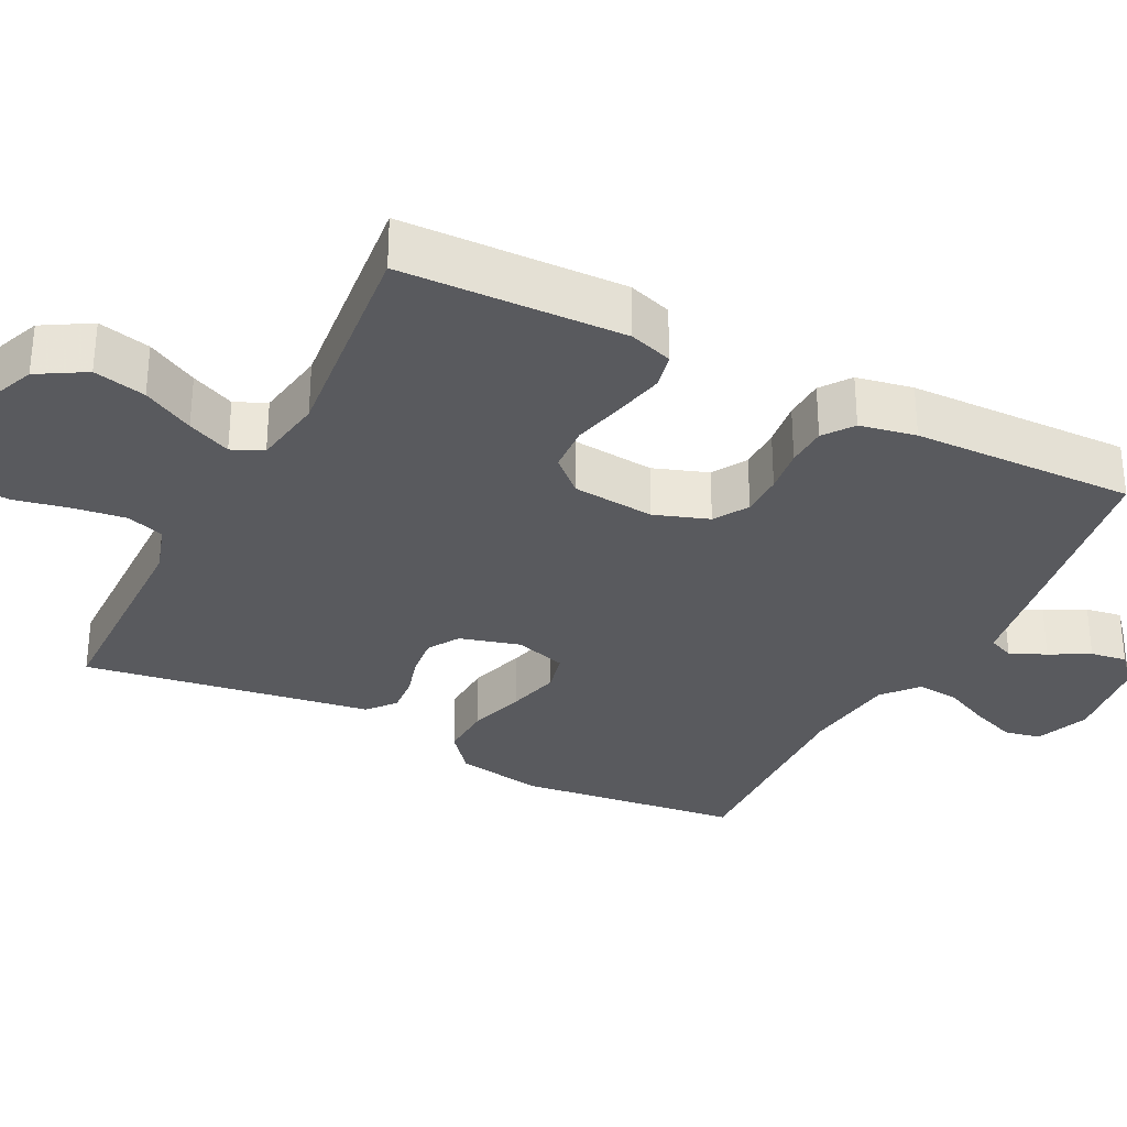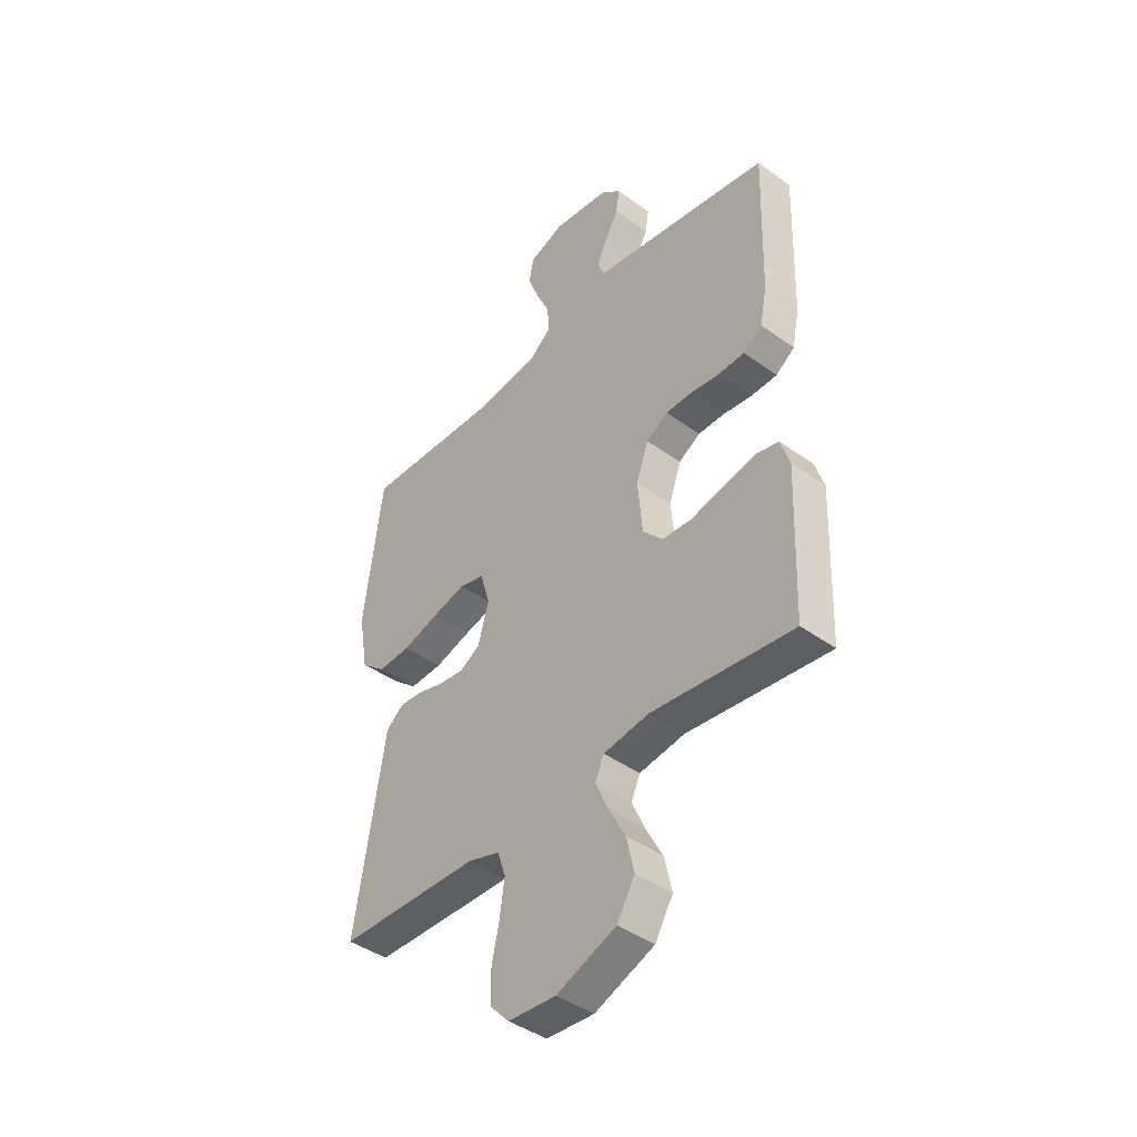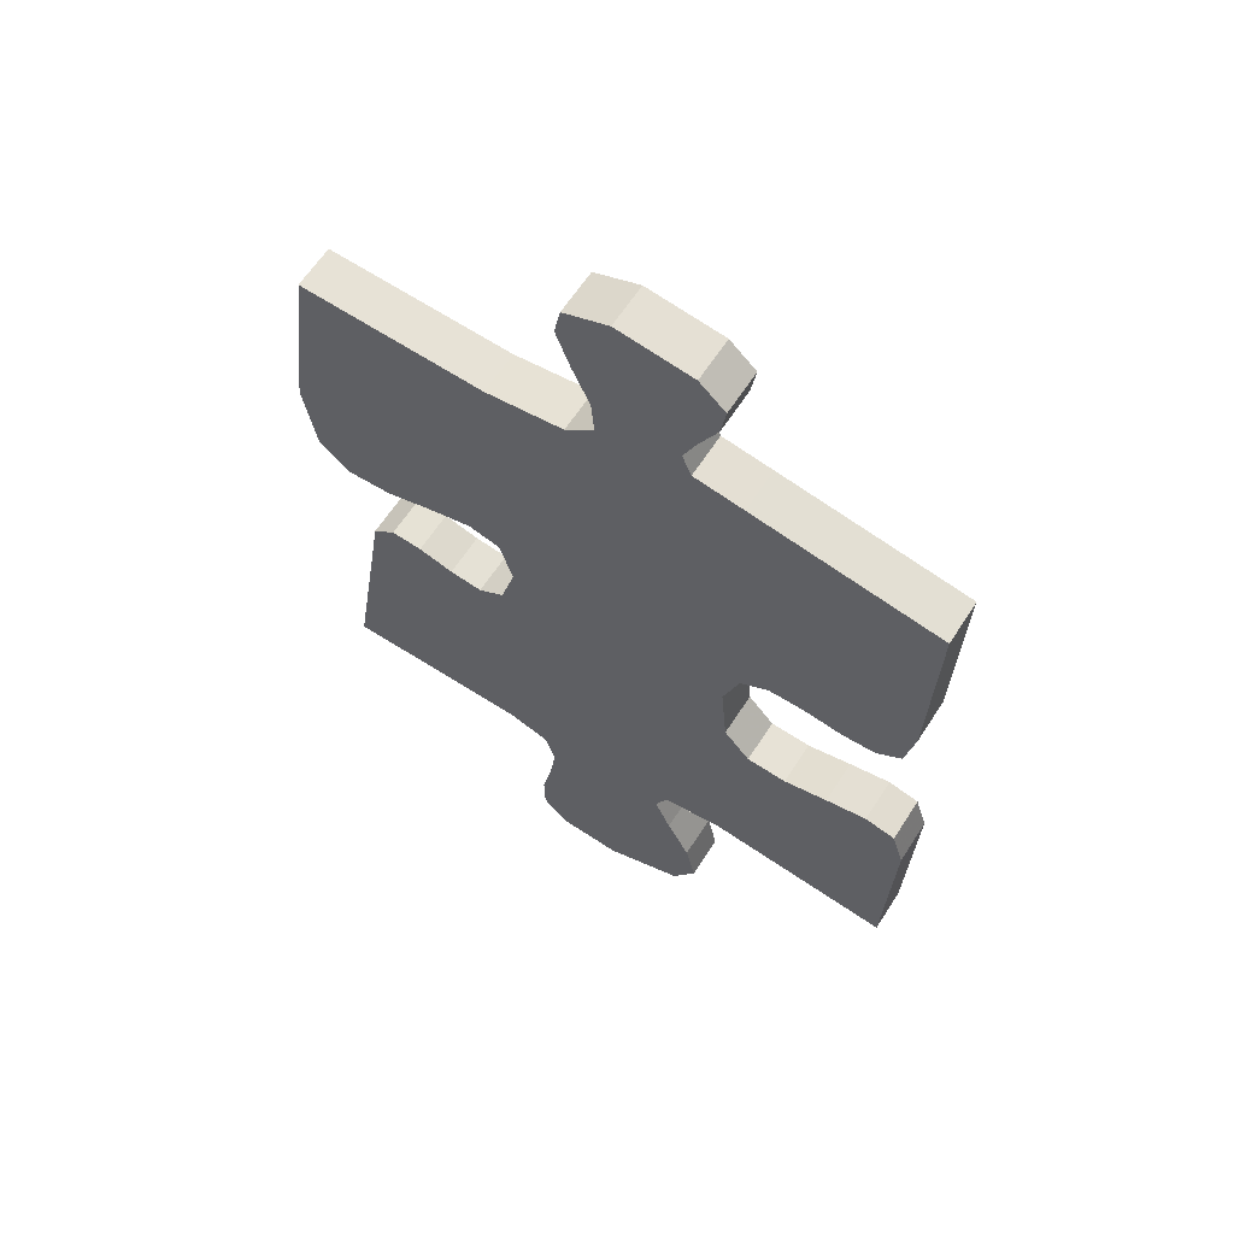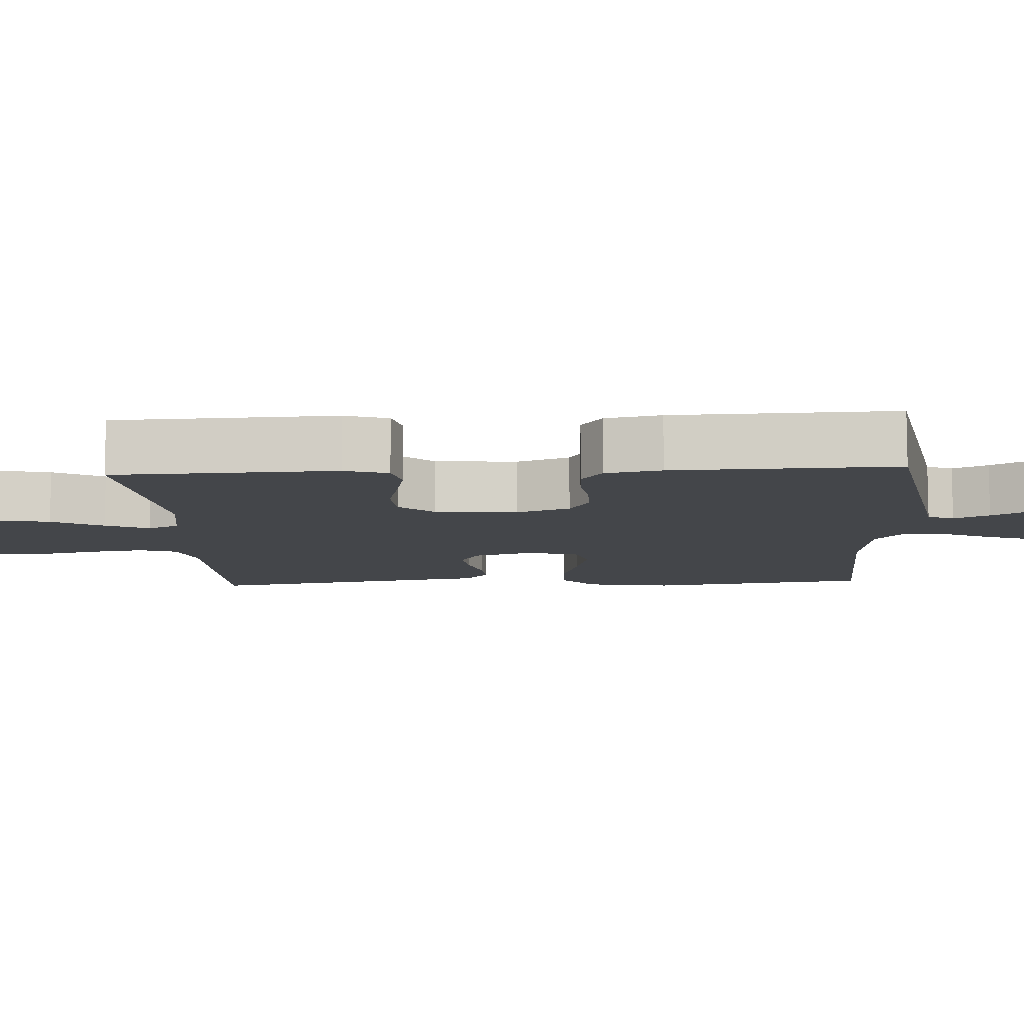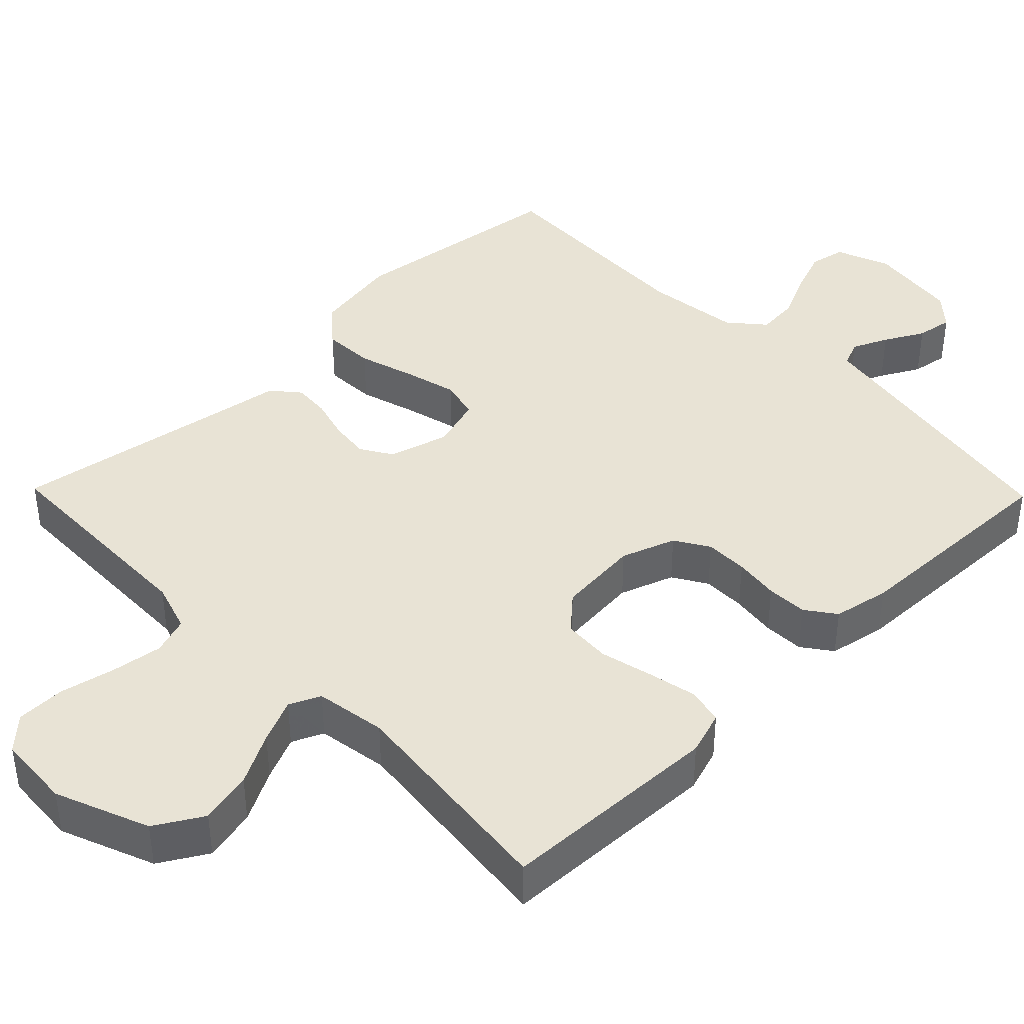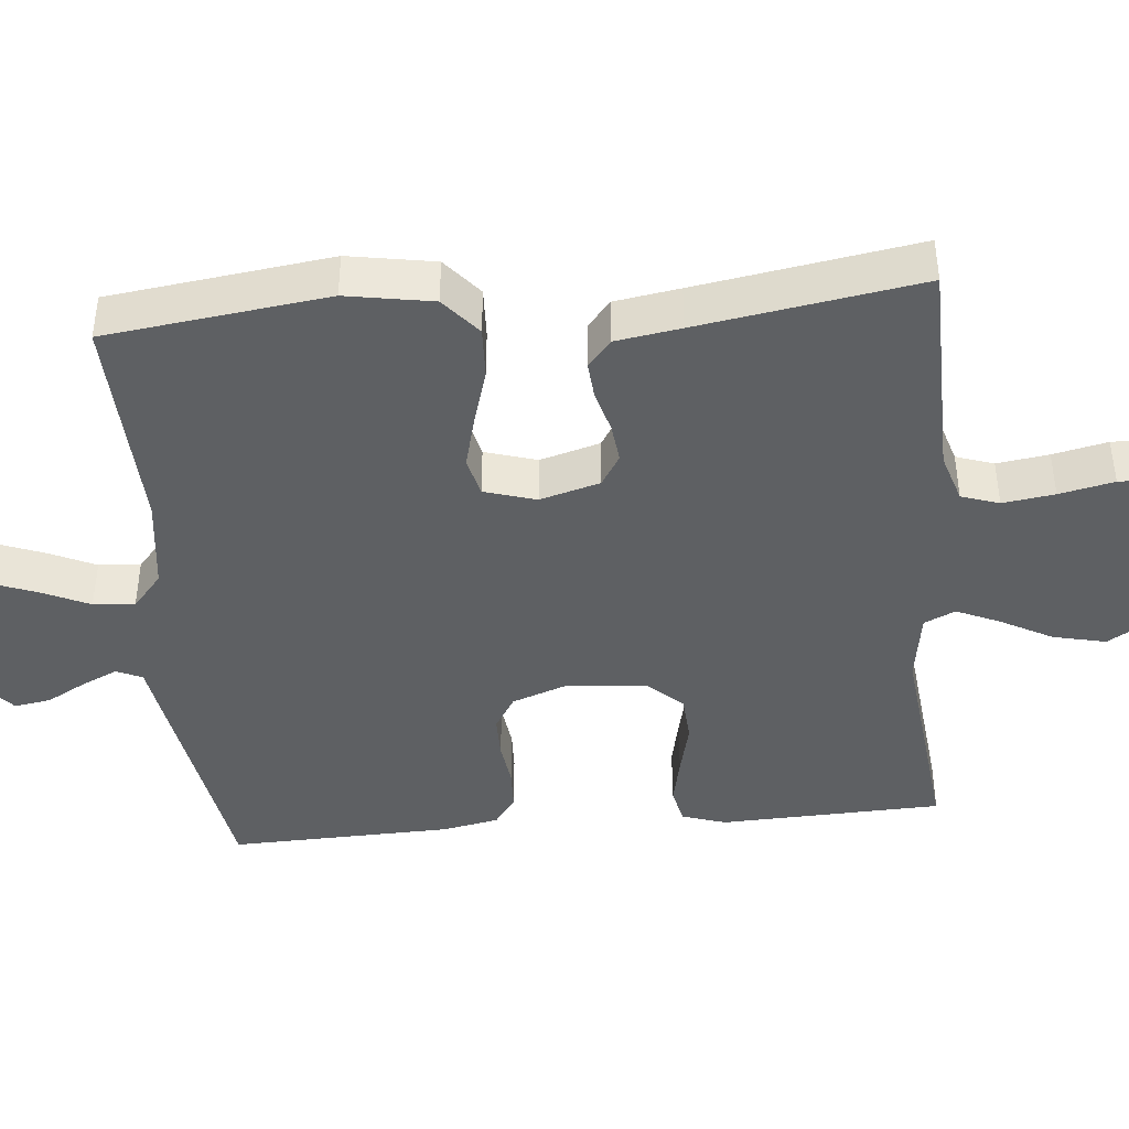
<metadata>
{"format":"obj","ext":"obj","renderer":"f3d","projection":"perspective","resolution":1024,"background":"white","views":[{"elev":-31.6,"azim":-117.2,"up":"+Y"},{"elev":-42.5,"azim":-130.8,"up":"+Z"},{"elev":62.5,"azim":-147.3,"up":"+Z"},{"elev":-9.6,"azim":-86.7,"up":"+Y"},{"elev":41.0,"azim":-134.3,"up":"+Y"},{"elev":-42.5,"azim":95.2,"up":"+Y"}]}
</metadata>
<code>
v -0.5 0.07 0.5
v -0.2 0.07 0.55
v -0.12 0.07 0.563
v -0.105 0.07 0.598
v -0.127 0.07 0.646
v -0.156 0.07 0.699
v -0.164 0.07 0.748
v -0.122 0.07 0.785
v 0 0.07 0.801
v 0.073 0.07 0.773
v 0.083 0.07 0.724
v 0.06 0.07 0.663
v 0.031 0.07 0.6
v 0.026 0.07 0.544
v 0.073 0.07 0.504
v 0.2 0.07 0.488
v 0.5 0.07 0.5
v 0.539 0.07 0.2
v 0.519 0.07 0.083
v 0.467 0.07 0.039
v 0.397 0.07 0.042
v 0.32 0.07 0.065
v 0.249 0.07 0.083
v 0.196 0.07 0.07
v 0.175 0.07 0
v 0.198 0.07 -0.081
v 0.24 0.07 -0.107
v 0.293 0.07 -0.101
v 0.35 0.07 -0.085
v 0.4 0.07 -0.081
v 0.437 0.07 -0.112
v 0.451 0.07 -0.2
v 0.5 0.07 -0.5
v 0.2 0.07 -0.506
v 0.133 0.07 -0.527
v 0.116 0.07 -0.578
v 0.126 0.07 -0.648
v 0.142 0.07 -0.722
v 0.141 0.07 -0.788
v 0.101 0.07 -0.83
v 0 0.07 -0.837
v -0.126 0.07 -0.787
v -0.164 0.07 -0.723
v -0.148 0.07 -0.652
v -0.111 0.07 -0.583
v -0.085 0.07 -0.524
v -0.104 0.07 -0.482
v -0.2 0.07 -0.467
v -0.5 0.07 -0.5
v -0.511 0.07 -0.2
v -0.492 0.07 -0.141
v -0.443 0.07 -0.13
v -0.377 0.07 -0.144
v -0.306 0.07 -0.161
v -0.242 0.07 -0.157
v -0.2 0.07 -0.111
v -0.19 0.07 0
v -0.216 0.07 0.073
v -0.262 0.07 0.101
v -0.32 0.07 0.101
v -0.381 0.07 0.093
v -0.436 0.07 0.095
v -0.476 0.07 0.124
v -0.491 0.07 0.2
v -0.5 0 0.5
v -0.2 0 0.55
v -0.12 0 0.563
v -0.105 0 0.598
v -0.127 0 0.646
v -0.156 0 0.699
v -0.164 0 0.748
v -0.122 0 0.785
v 0 0 0.801
v 0.073 0 0.773
v 0.083 0 0.724
v 0.06 0 0.663
v 0.031 0 0.6
v 0.026 0 0.544
v 0.073 0 0.504
v 0.2 0 0.488
v 0.5 0 0.5
v 0.539 0 0.2
v 0.519 0 0.083
v 0.467 0 0.039
v 0.397 0 0.042
v 0.32 0 0.065
v 0.249 0 0.083
v 0.196 0 0.07
v 0.175 0 0
v 0.198 0 -0.081
v 0.24 0 -0.107
v 0.293 0 -0.101
v 0.35 0 -0.085
v 0.4 0 -0.081
v 0.437 0 -0.112
v 0.451 0 -0.2
v 0.5 0 -0.5
v 0.2 0 -0.506
v 0.133 0 -0.527
v 0.116 0 -0.578
v 0.126 0 -0.648
v 0.142 0 -0.722
v 0.141 0 -0.788
v 0.101 0 -0.83
v 0 0 -0.837
v -0.126 0 -0.787
v -0.164 0 -0.723
v -0.148 0 -0.652
v -0.111 0 -0.583
v -0.085 0 -0.524
v -0.104 0 -0.482
v -0.2 0 -0.467
v -0.5 0 -0.5
v -0.511 0 -0.2
v -0.492 0 -0.141
v -0.443 0 -0.13
v -0.377 0 -0.144
v -0.306 0 -0.161
v -0.242 0 -0.157
v -0.2 0 -0.111
v -0.19 0 0
v -0.216 0 0.073
v -0.262 0 0.101
v -0.32 0 0.101
v -0.381 0 0.093
v -0.436 0 0.095
v -0.476 0 0.124
v -0.491 0 0.2
f 1 2 3
f 64 1 3
f 63 64 3
f 62 63 3
f 61 62 3
f 60 61 3
f 59 60 3
f 58 59 3 4
f 57 58 4
f 56 57 4
f 52 53 54
f 51 52 54
f 50 51 54
f 49 50 54
f 48 49 54
f 47 48 54 55
f 46 47 55 56
f 43 44 45
f 42 43 45
f 41 42 45
f 40 41 45
f 39 40 45
f 38 39 45
f 37 38 45
f 36 37 45 46
f 46 56 4
f 36 46 4
f 35 36 4
f 32 33 34
f 32 34 35
f 31 32 35
f 30 31 35
f 29 30 35
f 28 29 35
f 20 21 22
f 19 20 22
f 18 19 22
f 17 18 22
f 16 17 22
f 15 16 22 23
f 14 15 23 24
f 11 12 13
f 10 11 13
f 9 10 13
f 8 9 13
f 7 8 13
f 6 7 13
f 5 6 13
f 4 5 13 14
f 27 28 35
f 26 27 35
f 25 26 35 4
f 4 14 24 25
f 67 66 65
f 67 65 128
f 67 128 127
f 67 127 126
f 67 126 125
f 67 125 124
f 67 124 123
f 68 67 123 122
f 68 122 121
f 68 121 120
f 118 117 116
f 118 116 115
f 118 115 114
f 118 114 113
f 118 113 112
f 119 118 112 111
f 120 119 111 110
f 109 108 107
f 109 107 106
f 109 106 105
f 109 105 104
f 109 104 103
f 109 103 102
f 109 102 101
f 110 109 101 100
f 68 120 110
f 68 110 100
f 68 100 99
f 98 97 96
f 99 98 96
f 99 96 95
f 99 95 94
f 99 94 93
f 99 93 92
f 86 85 84
f 86 84 83
f 86 83 82
f 86 82 81
f 86 81 80
f 87 86 80 79
f 88 87 79 78
f 77 76 75
f 77 75 74
f 77 74 73
f 77 73 72
f 77 72 71
f 77 71 70
f 77 70 69
f 78 77 69 68
f 99 92 91
f 99 91 90
f 68 99 90 89
f 89 88 78 68
f 1 65 66 2
f 2 66 67 3
f 3 67 68 4
f 4 68 69 5
f 5 69 70 6
f 6 70 71 7
f 7 71 72 8
f 8 72 73 9
f 9 73 74 10
f 10 74 75 11
f 11 75 76 12
f 12 76 77 13
f 13 77 78 14
f 14 78 79 15
f 15 79 80 16
f 16 80 81 17
f 17 81 82 18
f 18 82 83 19
f 19 83 84 20
f 20 84 85 21
f 21 85 86 22
f 22 86 87 23
f 23 87 88 24
f 24 88 89 25
f 25 89 90 26
f 26 90 91 27
f 27 91 92 28
f 28 92 93 29
f 29 93 94 30
f 30 94 95 31
f 31 95 96 32
f 32 96 97 33
f 33 97 98 34
f 34 98 99 35
f 35 99 100 36
f 36 100 101 37
f 37 101 102 38
f 38 102 103 39
f 39 103 104 40
f 40 104 105 41
f 41 105 106 42
f 42 106 107 43
f 43 107 108 44
f 44 108 109 45
f 45 109 110 46
f 46 110 111 47
f 47 111 112 48
f 48 112 113 49
f 49 113 114 50
f 50 114 115 51
f 51 115 116 52
f 52 116 117 53
f 53 117 118 54
f 54 118 119 55
f 55 119 120 56
f 56 120 121 57
f 57 121 122 58
f 58 122 123 59
f 59 123 124 60
f 60 124 125 61
f 61 125 126 62
f 62 126 127 63
f 63 127 128 64
f 64 128 65 1

</code>
